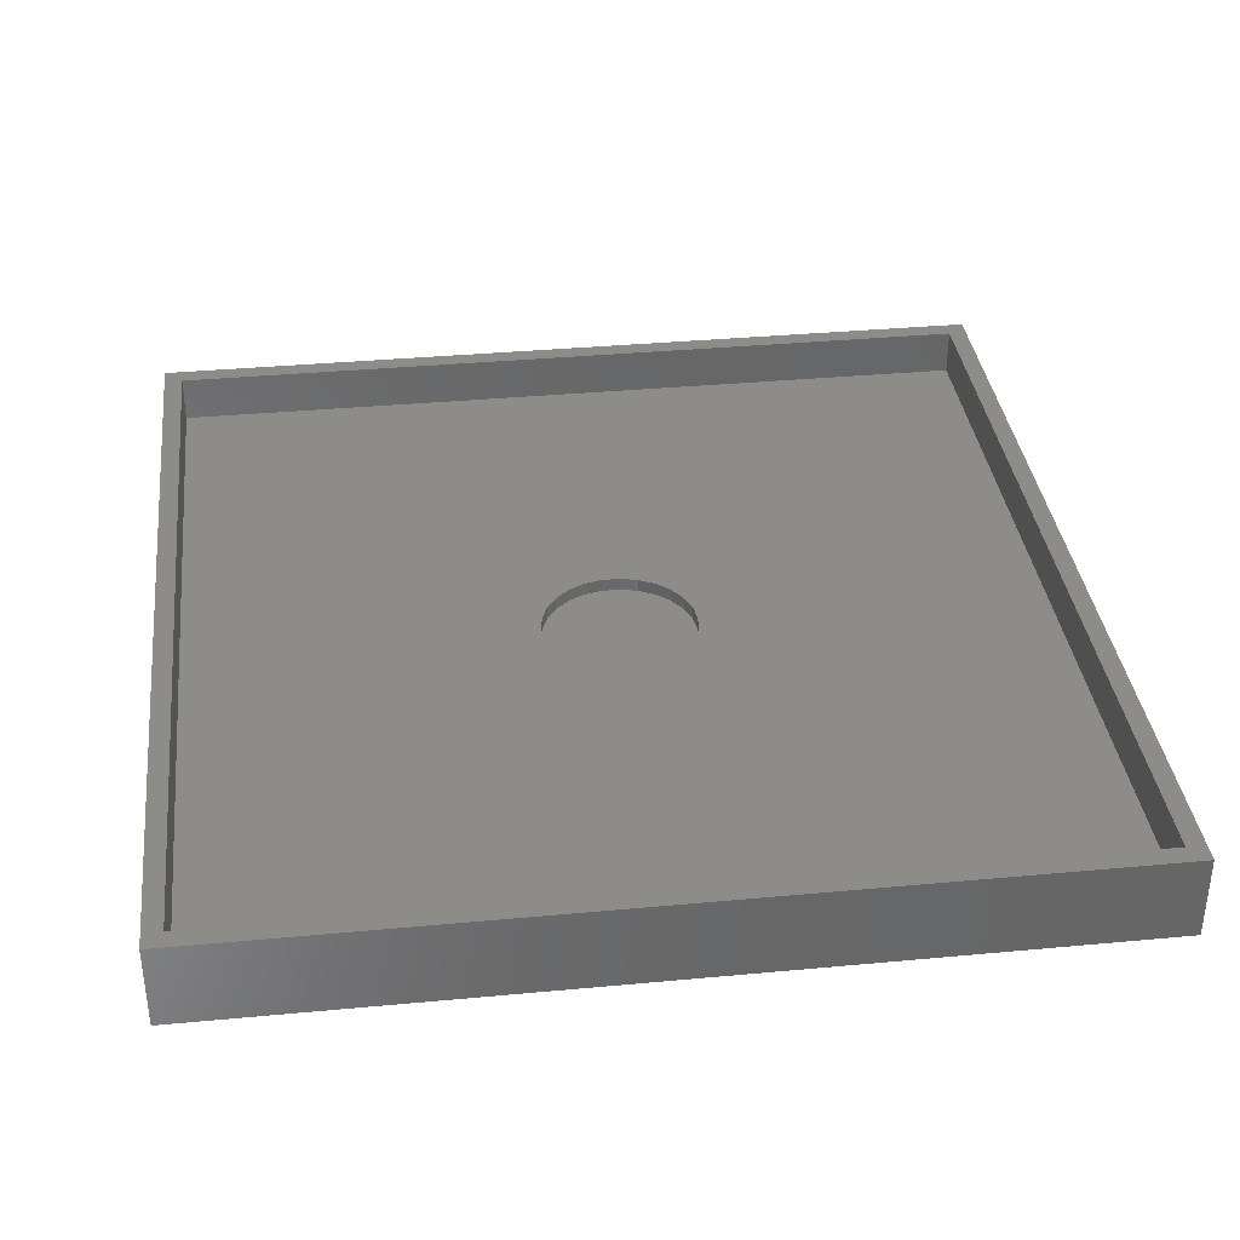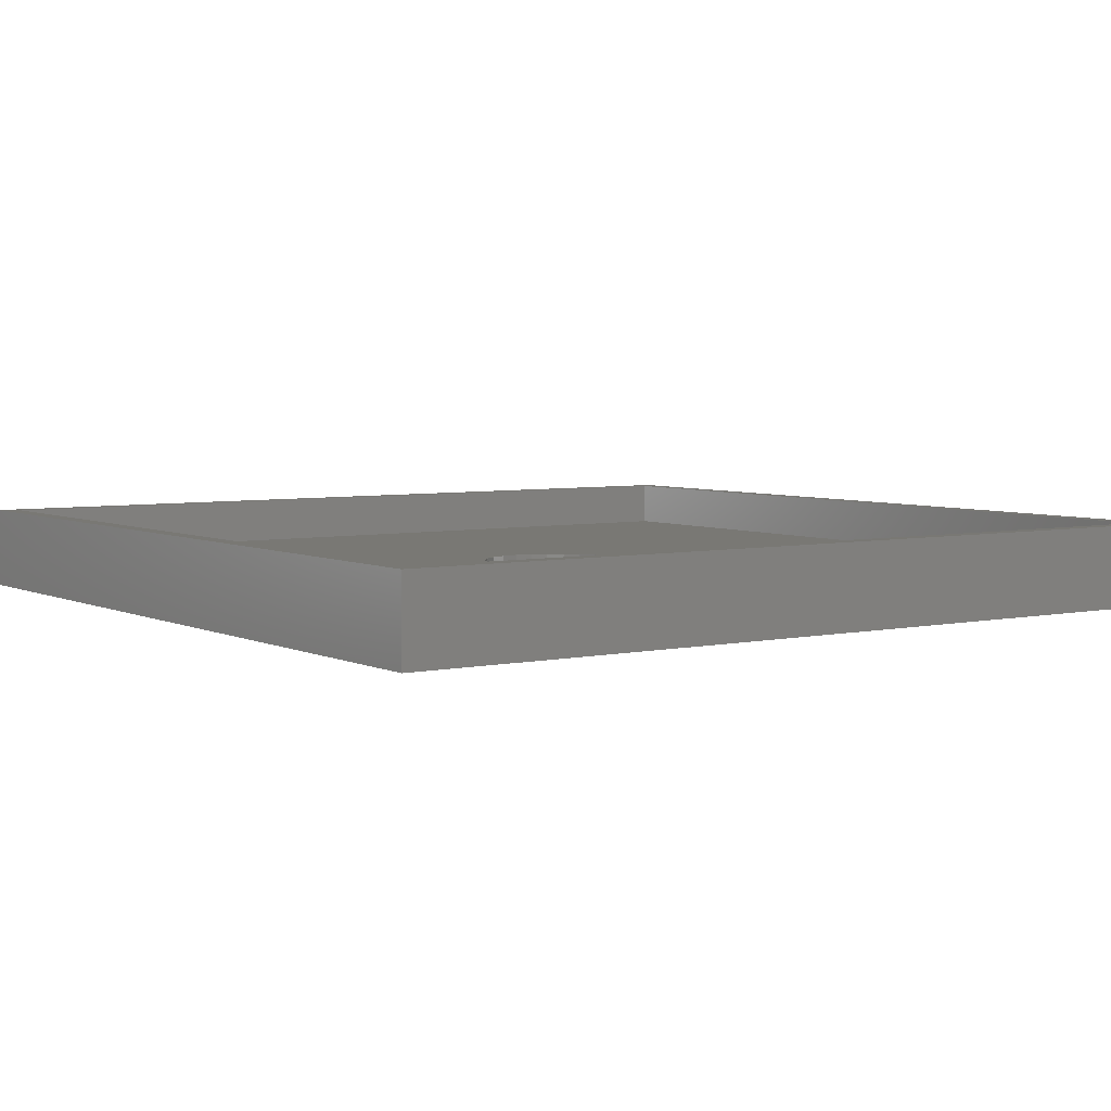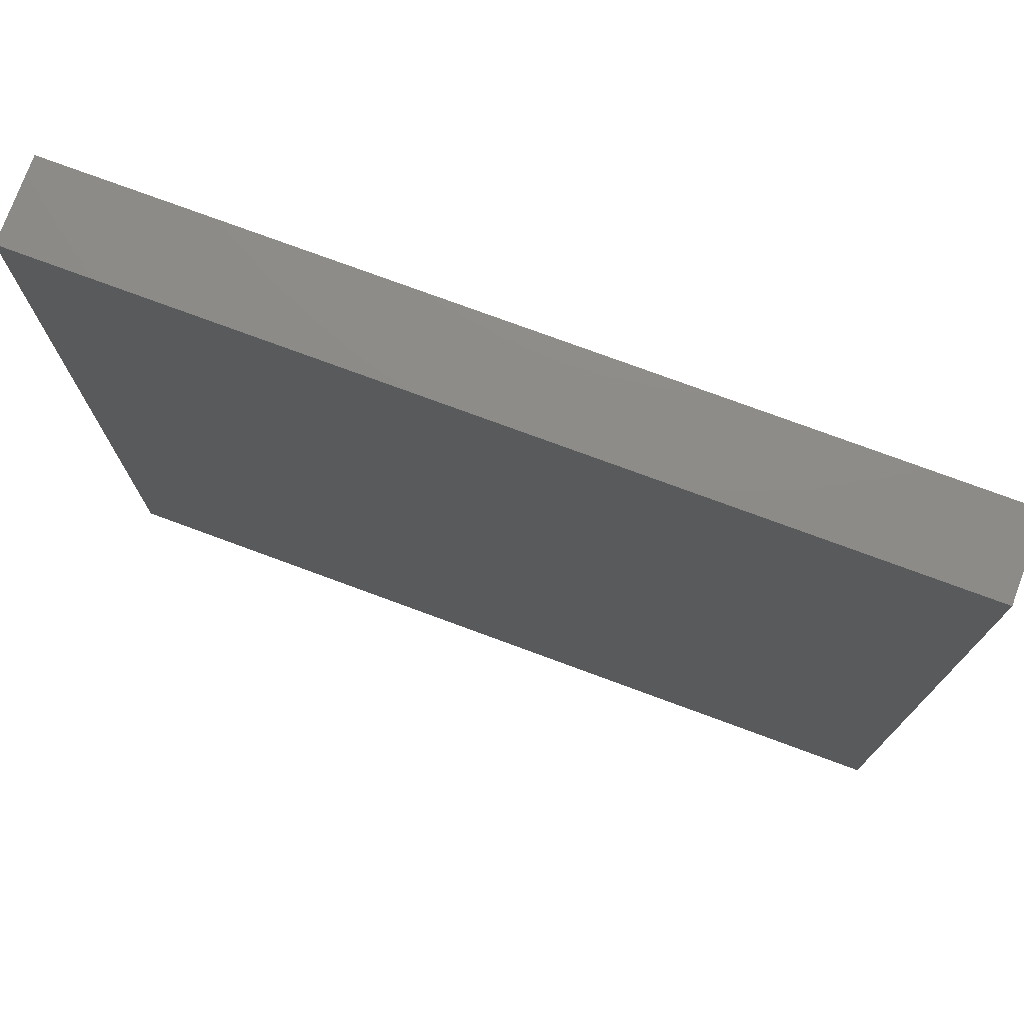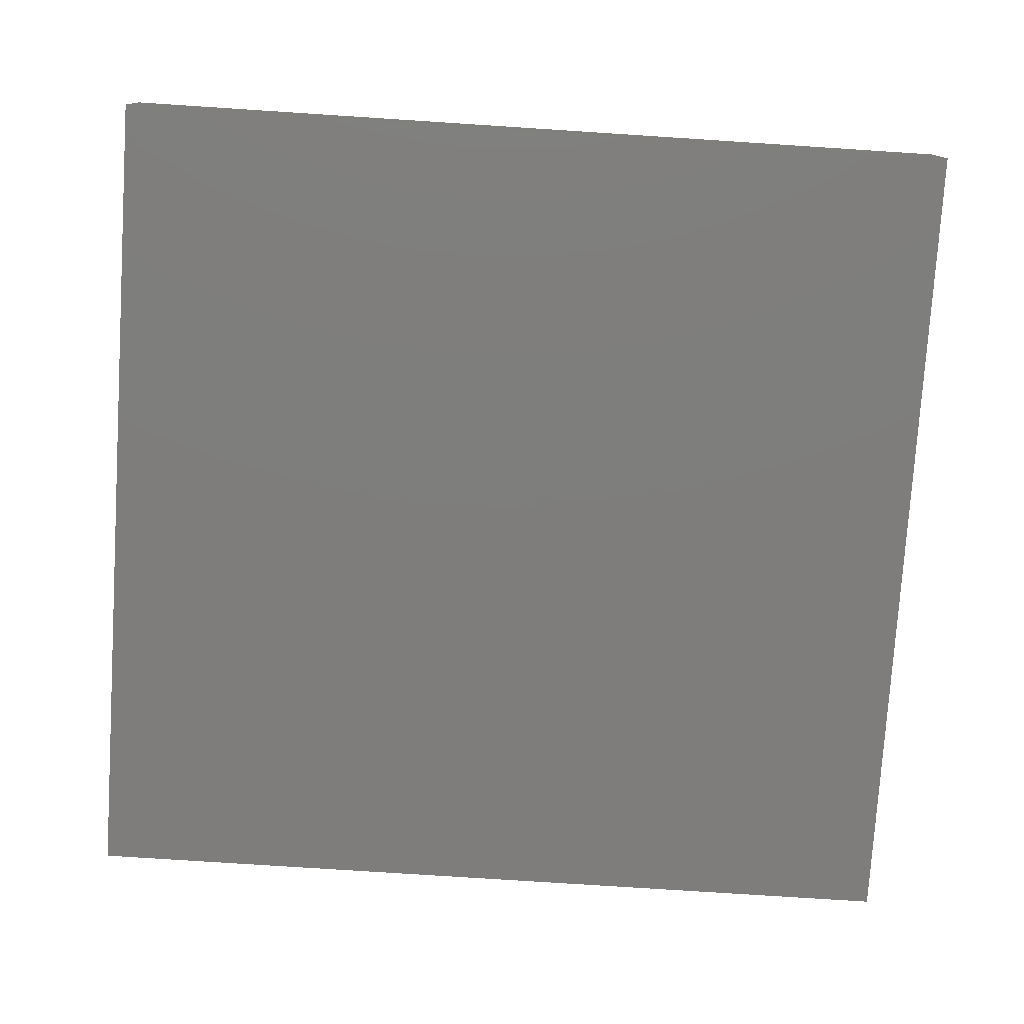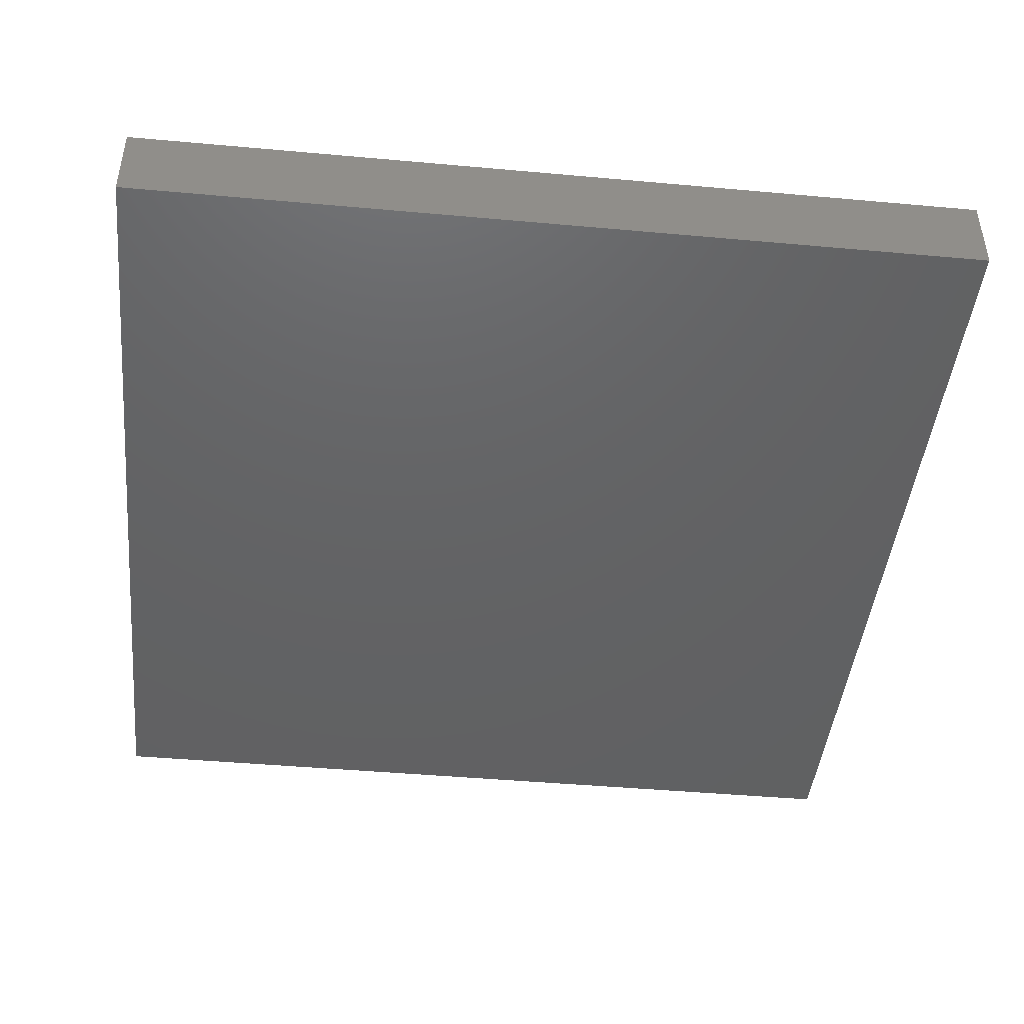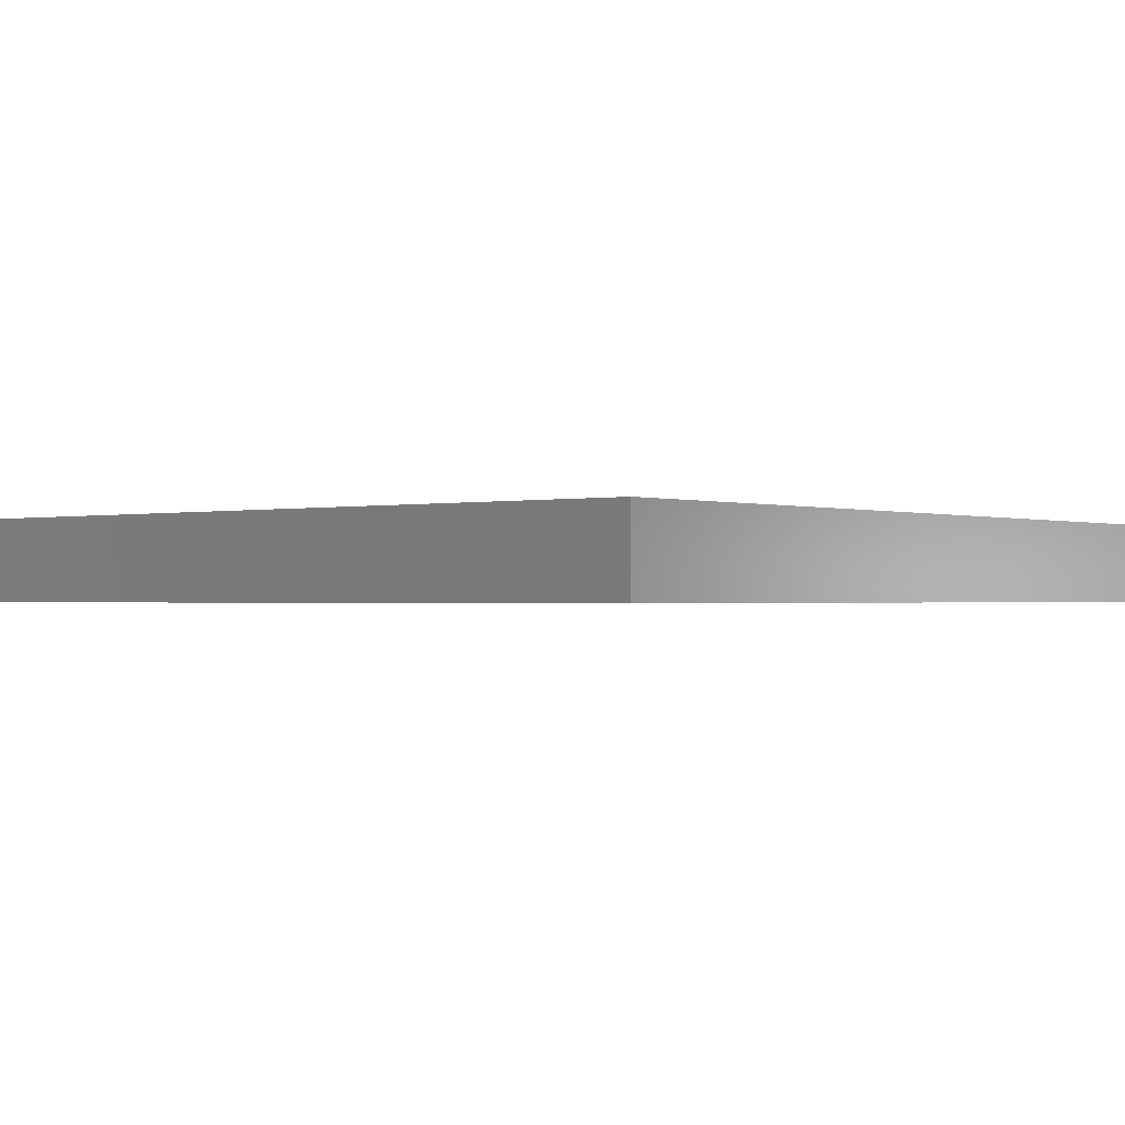
<metadata>
{"format":"stl","ext":"stl","renderer":"f3d","projection":"perspective","resolution":1024,"background":"white","views":[{"elev":35.9,"azim":-7.0,"up":"+Z"},{"elev":4.9,"azim":-124.6,"up":"+Z"},{"elev":75.8,"azim":-159.7,"up":"+Y"},{"elev":-77.4,"azim":-93.7,"up":"+Z"},{"elev":-44.7,"azim":-6.0,"up":"+Z"},{"elev":-0.9,"azim":39.2,"up":"+Z"}]}
</metadata>
<code>
# stl→obj: 68 verts, 132 faces
v 0 0 0
v 0 97 9
v 0 97 0
v 0 0 9
v 94 97 9
v 92 95 9
v 94 0 9
v 2 95 9
v 2 2 9
v 92 2 9
v 94 97 0
v 94 0 0
v 54.19 52.28 2.6
v 53.08 53.89 4
v 53.08 53.89 2.6
v 54.19 52.28 4
v 55.12 48.5 2.6
v 54.89 50.44 4
v 54.89 50.44 2.6
v 55.12 48.5 4
v 54.89 46.56 2.6
v 54.19 44.72 2.6
v 53.08 43.11 2.6
v 51.62 55.19 2.6
v 51.62 41.81 2.6
v 49.88 56.1 2.6
v 49.88 40.9 2.6
v 47.98 56.57 2.6
v 47.98 40.43 2.6
v 46.02 56.57 2.6
v 46.02 40.43 2.6
v 44.12 56.1 2.6
v 44.12 40.9 2.6
v 42.38 55.19 2.6
v 42.38 41.81 2.6
v 40.92 53.89 2.6
v 40.92 43.11 2.6
v 39.81 52.28 2.6
v 39.81 44.72 2.6
v 39.11 50.44 2.6
v 39.11 46.56 2.6
v 38.88 48.5 2.6
v 51.62 55.19 4
v 42.38 55.19 4
v 40.92 53.89 4
v 39.81 52.28 4
v 49.88 40.9 4
v 51.62 41.81 4
v 49.88 56.1 4
v 46.02 56.57 4
v 44.12 56.1 4
v 47.98 56.57 4
v 39.11 46.56 4
v 38.88 48.5 4
v 39.11 50.44 4
v 40.92 43.11 4
v 42.38 41.81 4
v 54.19 44.72 4
v 53.08 43.11 4
v 92 95 4
v 92 2 4
v 2 95 4
v 54.89 46.56 4
v 47.98 40.43 4
v 46.02 40.43 4
v 2 2 4
v 44.12 40.9 4
v 39.81 44.72 4
f 1 2 3
f 2 1 4
f 5 6 7
f 5 8 6
f 8 2 9
f 2 8 5
f 10 7 6
f 9 7 10
f 9 4 7
f 4 9 2
f 7 11 5
f 11 7 12
f 11 2 5
f 2 11 3
f 1 11 12
f 11 1 3
f 1 7 4
f 7 1 12
f 13 14 15
f 14 13 16
f 17 18 19
f 18 17 20
f 19 21 17
f 13 21 19
f 13 22 21
f 15 22 13
f 15 23 22
f 24 23 15
f 24 25 23
f 26 25 24
f 26 27 25
f 28 27 26
f 28 29 27
f 30 29 28
f 30 31 29
f 32 31 30
f 32 33 31
f 34 33 32
f 34 35 33
f 36 35 34
f 36 37 35
f 38 37 36
f 38 39 37
f 40 39 38
f 40 41 39
f 41 40 42
f 24 14 43
f 14 24 15
f 36 44 45
f 44 36 34
f 46 36 45
f 36 46 38
f 25 47 48
f 47 25 27
f 26 43 49
f 43 26 24
f 32 50 51
f 50 32 30
f 28 49 52
f 49 28 26
f 53 42 54
f 42 53 41
f 55 38 46
f 38 55 40
f 34 51 44
f 51 34 32
f 35 56 57
f 56 35 37
f 23 58 22
f 58 23 59
f 19 16 13
f 16 19 18
f 30 52 50
f 52 30 28
f 60 20 61
f 60 18 20
f 60 16 18
f 60 14 16
f 60 43 14
f 60 49 43
f 60 52 49
f 60 50 52
f 62 50 60
f 50 62 51
f 55 62 54
f 46 62 55
f 45 62 46
f 44 62 45
f 51 62 44
f 63 61 20
f 58 61 63
f 59 61 58
f 48 61 59
f 47 61 48
f 64 61 47
f 65 61 64
f 66 65 67
f 66 67 57
f 66 54 62
f 54 66 53
f 53 66 68
f 65 66 61
f 56 66 57
f 68 66 56
f 54 40 55
f 40 54 42
f 21 20 17
f 20 21 63
f 31 67 65
f 67 31 33
f 29 65 64
f 65 29 31
f 68 41 53
f 41 68 39
f 23 48 59
f 48 23 25
f 22 63 21
f 63 22 58
f 27 64 47
f 64 27 29
f 56 39 68
f 39 56 37
f 33 57 67
f 57 33 35
f 9 62 8
f 62 9 66
f 61 6 60
f 6 61 10
f 61 9 10
f 9 61 66
f 62 6 8
f 6 62 60

</code>
